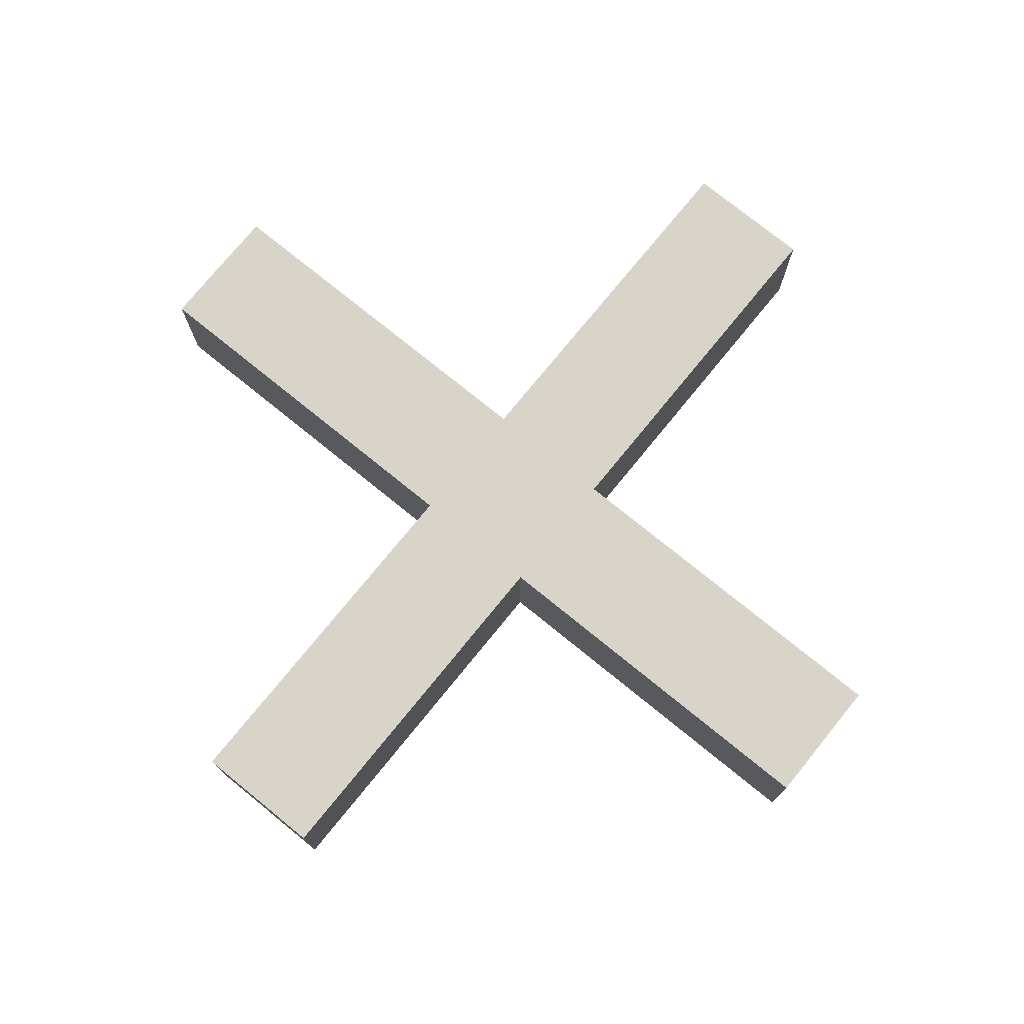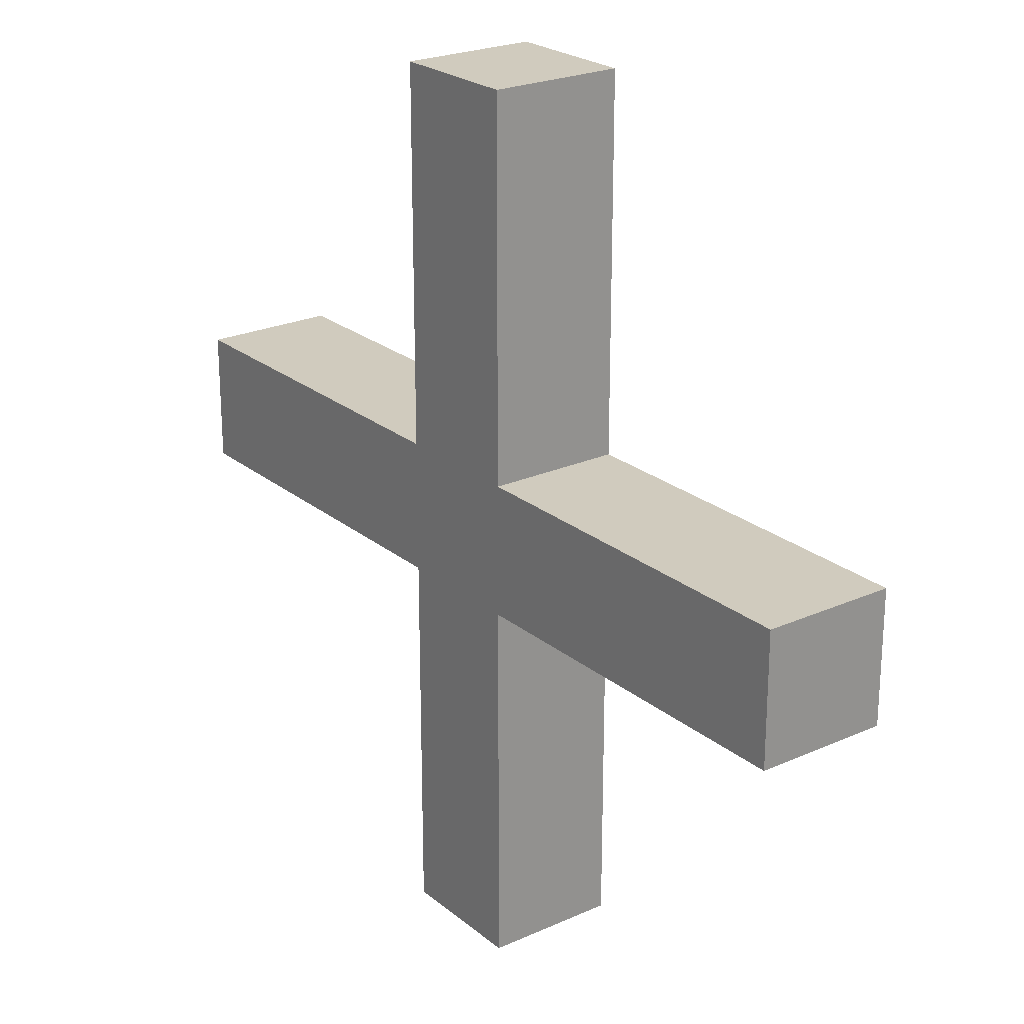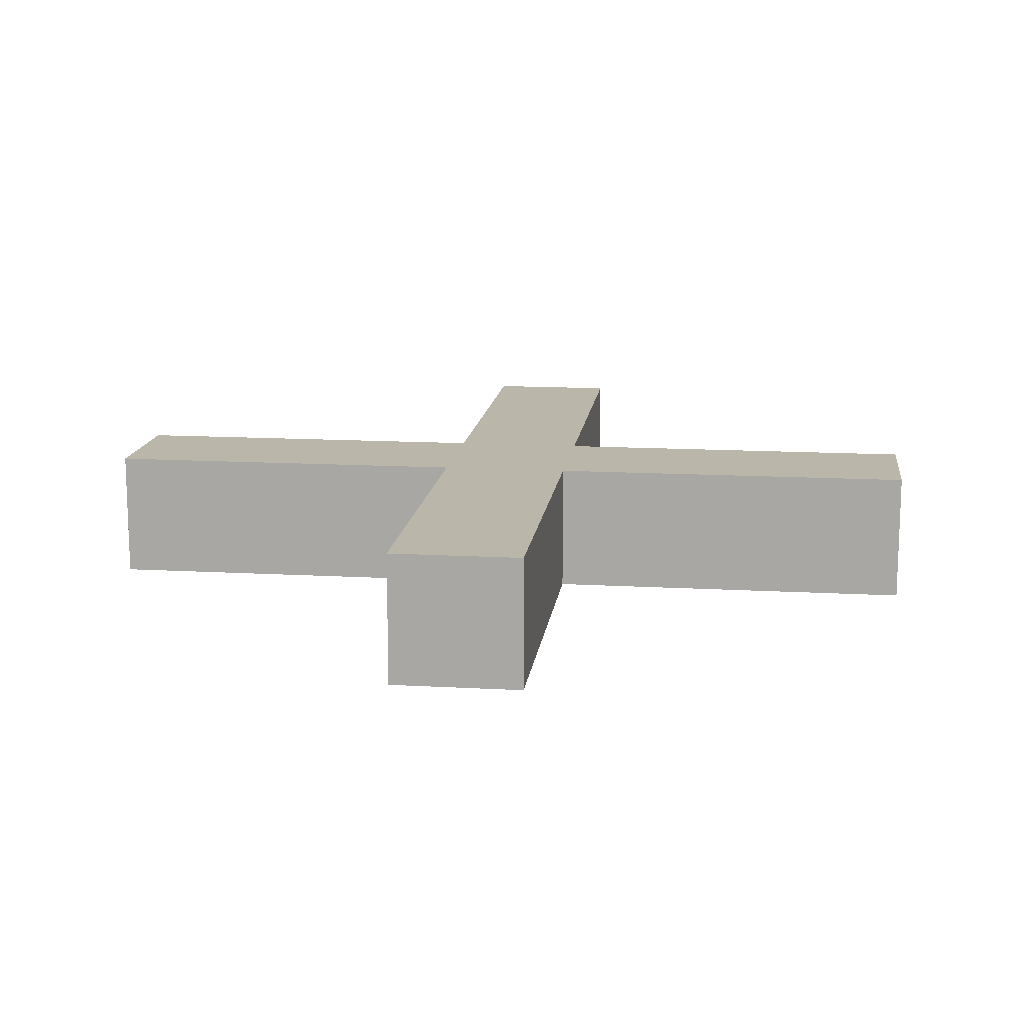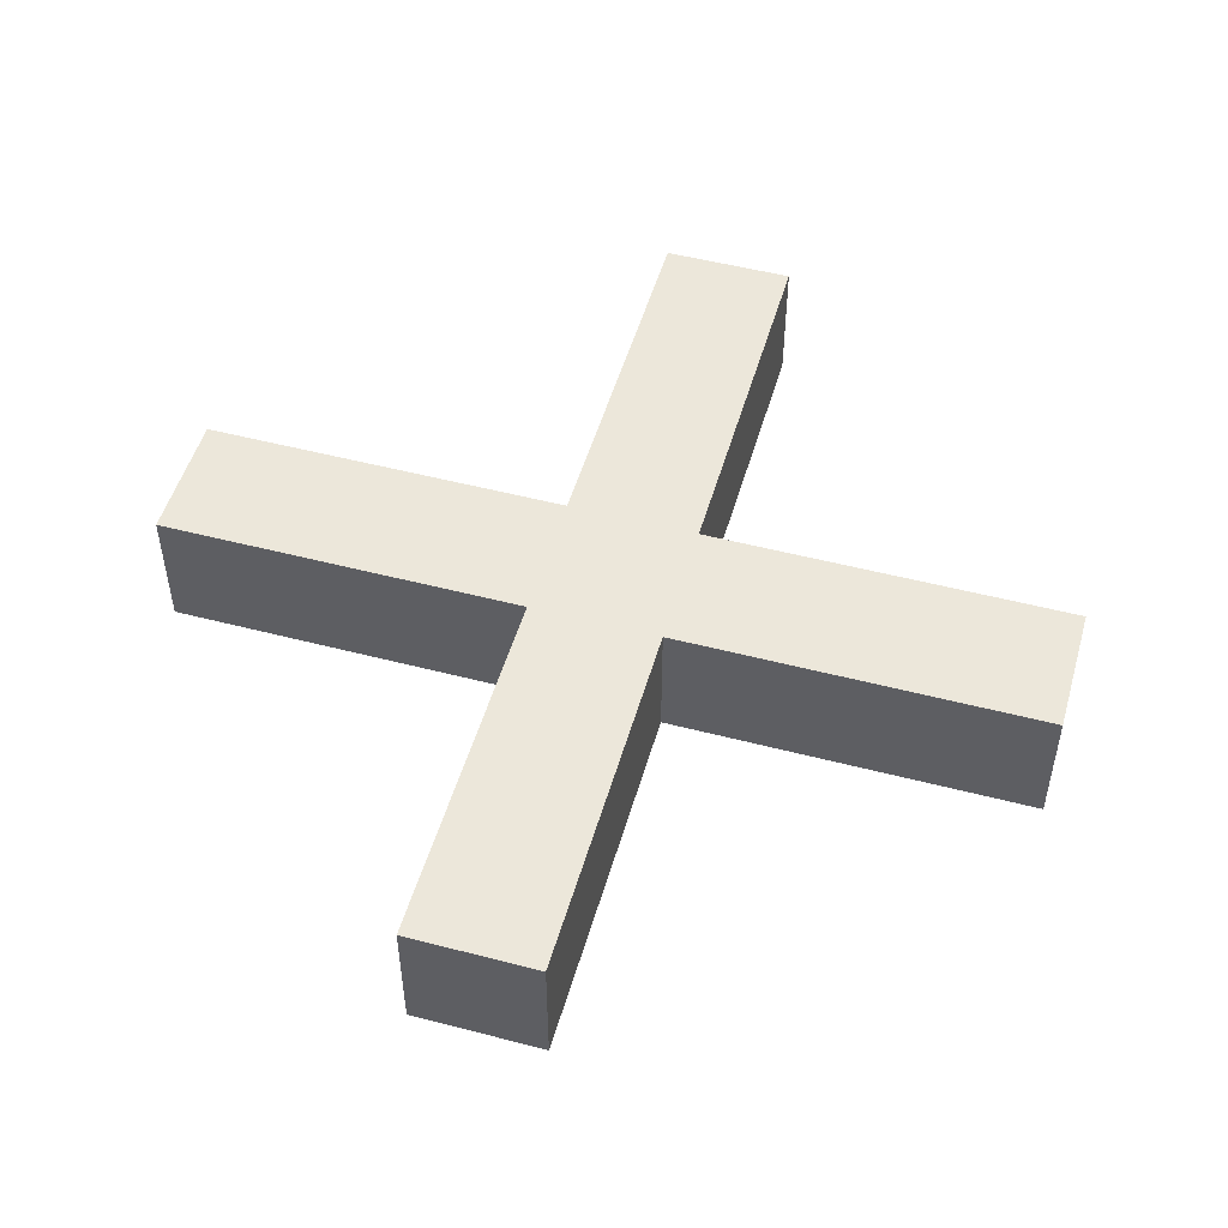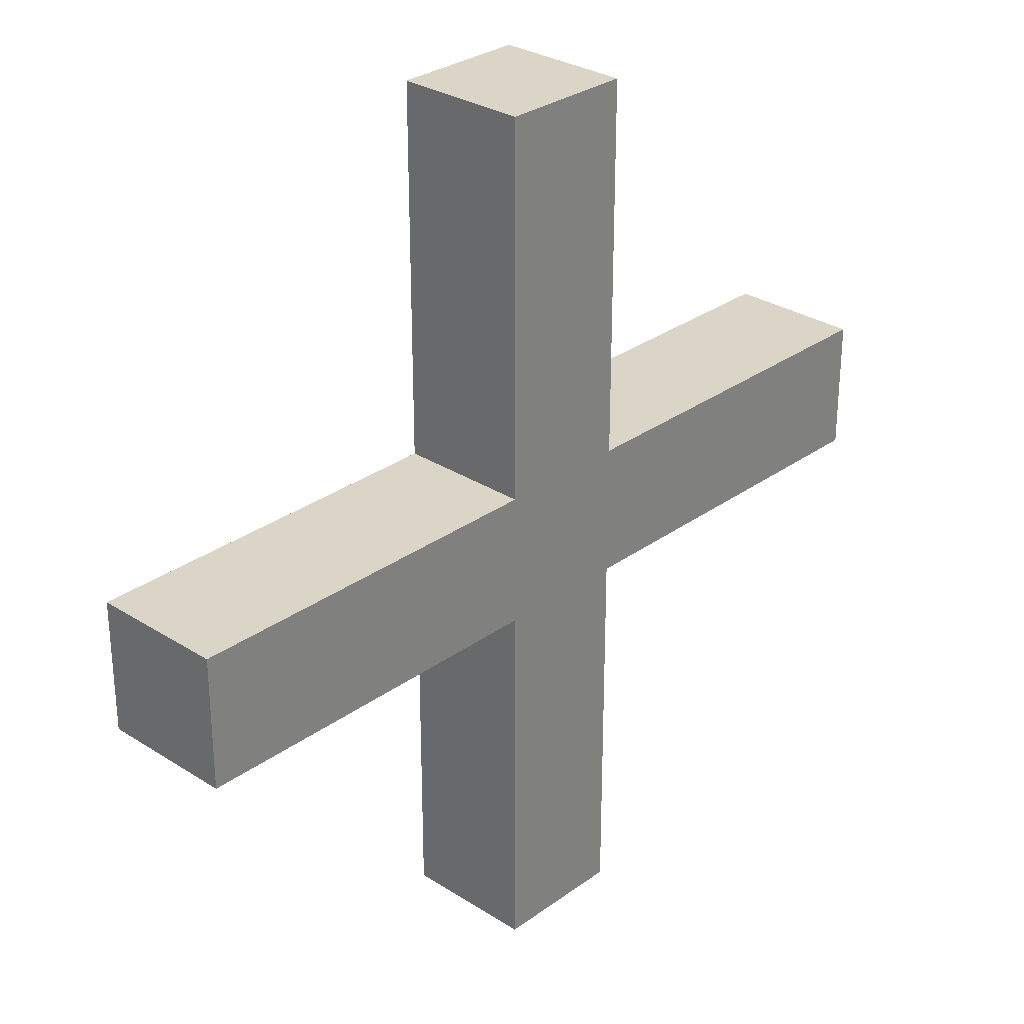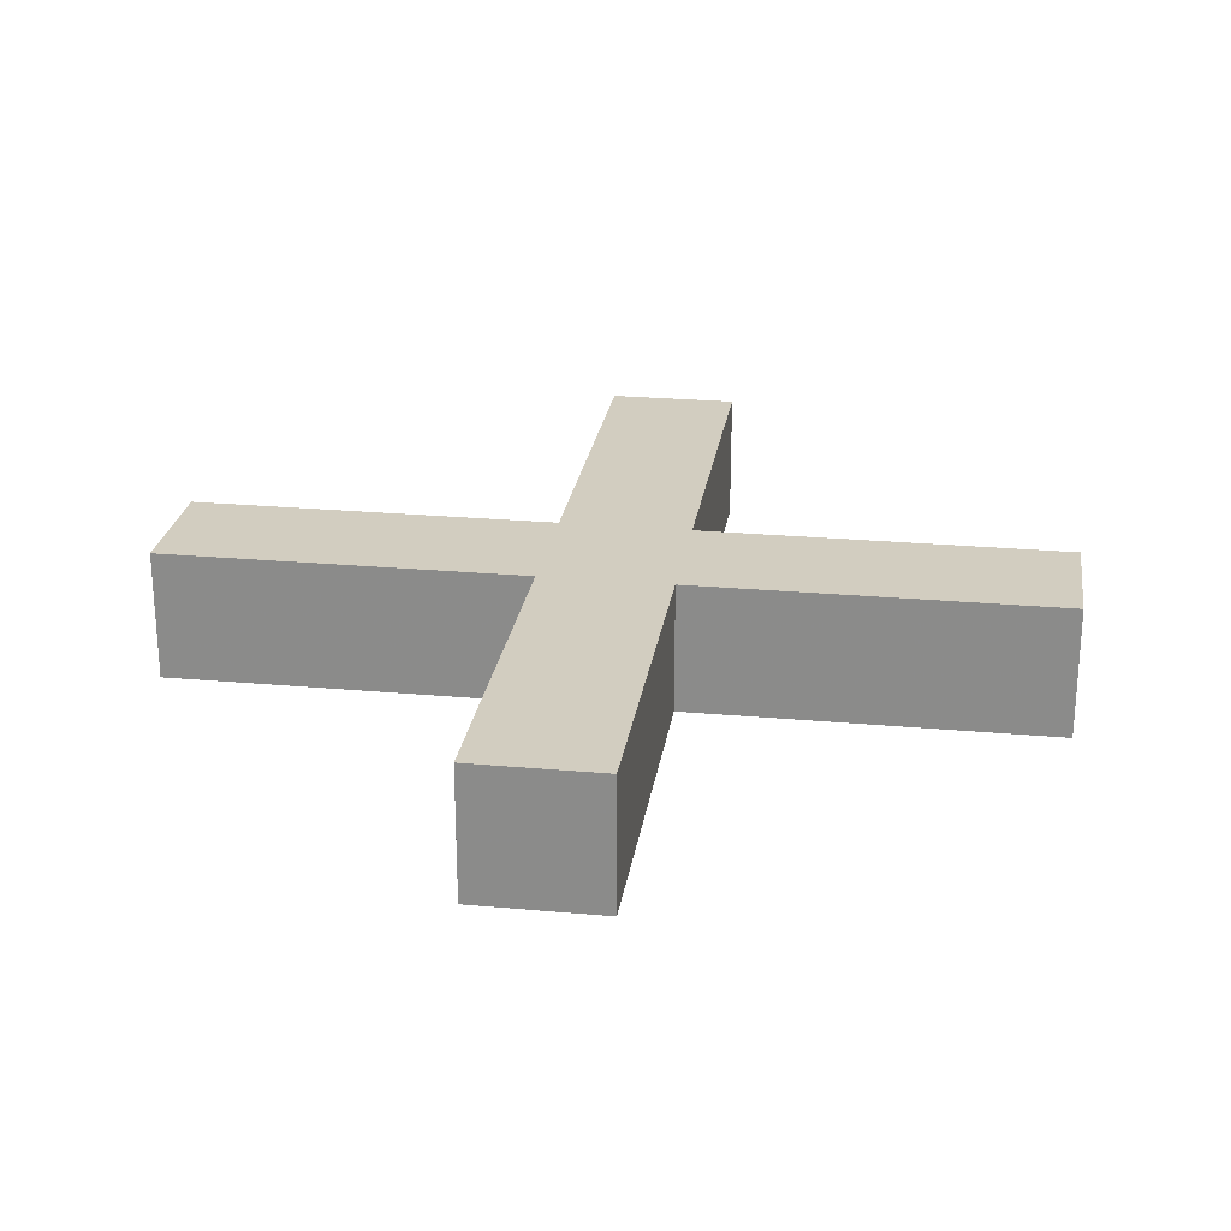
<metadata>
{"format":"obj","ext":"obj","renderer":"f3d","projection":"perspective","resolution":1024,"background":"white","views":[{"elev":75.4,"azim":-140.9,"up":"+Y"},{"elev":23.6,"azim":-126.9,"up":"+Z"},{"elev":14.0,"azim":-172.9,"up":"+Y"},{"elev":50.7,"azim":15.9,"up":"+Y"},{"elev":29.5,"azim":133.3,"up":"+Z"},{"elev":24.7,"azim":8.4,"up":"+Y"}]}
</metadata>
<code>
o Cube
v 2 0.3 -0.3
v 0.3 0.3 2
v 2 -0.3 -0.3
v 0.3 -0.3 2
v 2 0.3 0.3
v -0.3 0.3 2
v 2 -0.3 0.3
v -0.3 -0.3 2
v -2 0.3 -0.3
v 0.3 0.3 -2
v -2 -0.3 -0.3
v 0.3 -0.3 -2
v -2 0.3 0.3
v -0.3 0.3 -2
v -2 -0.3 0.3
v -0.3 -0.3 -2
v -0.3 0.3 0.3
v 0.3 0.3 0.3
v -0.3 -0.3 0.3
v 0.3 -0.3 0.3
v 0.3 0.3 -0.3
v -0.3 0.3 -0.3
v -0.3 -0.3 -0.3
v 0.3 -0.3 -0.3
v -0.3 0.3 0.045
v -0.3 -0.3 -0.045
v 0.3 0.3 -0.045
v 0.3 -0.3 0.045
f 25 9 17
f 27 5 21
f 27 22 25
f 25 18 27
f 15 17 13
f 7 18 20
f 13 11 15
f 7 28 24
f 11 26 19
f 24 26 23
f 19 28 20
f 1 7 3
f 1 24 21
f 9 23 11
f 10 22 21
f 6 18 17
f 14 23 22
f 6 19 8
f 14 12 16
f 8 20 4
f 12 23 16
f 2 8 4
f 4 18 2
f 12 21 24
f 25 22 9
f 9 13 17
f 27 18 5
f 5 1 21
f 27 21 22
f 25 17 18
f 15 19 17
f 7 5 18
f 13 9 11
f 24 3 7
f 7 20 28
f 19 15 11
f 11 23 26
f 24 28 26
f 19 26 28
f 1 5 7
f 1 3 24
f 9 22 23
f 10 14 22
f 6 2 18
f 14 16 23
f 6 17 19
f 14 10 12
f 8 19 20
f 12 24 23
f 2 6 8
f 4 20 18
f 12 10 21

</code>
